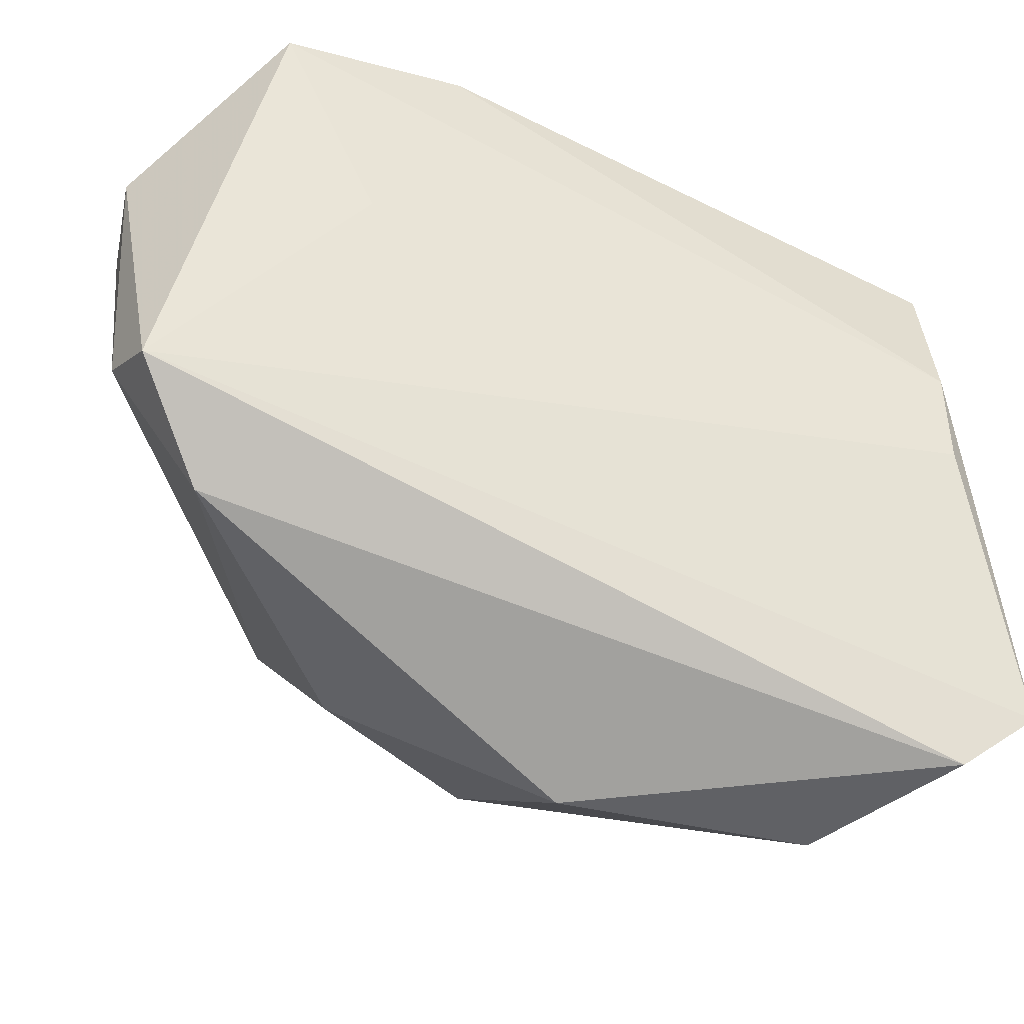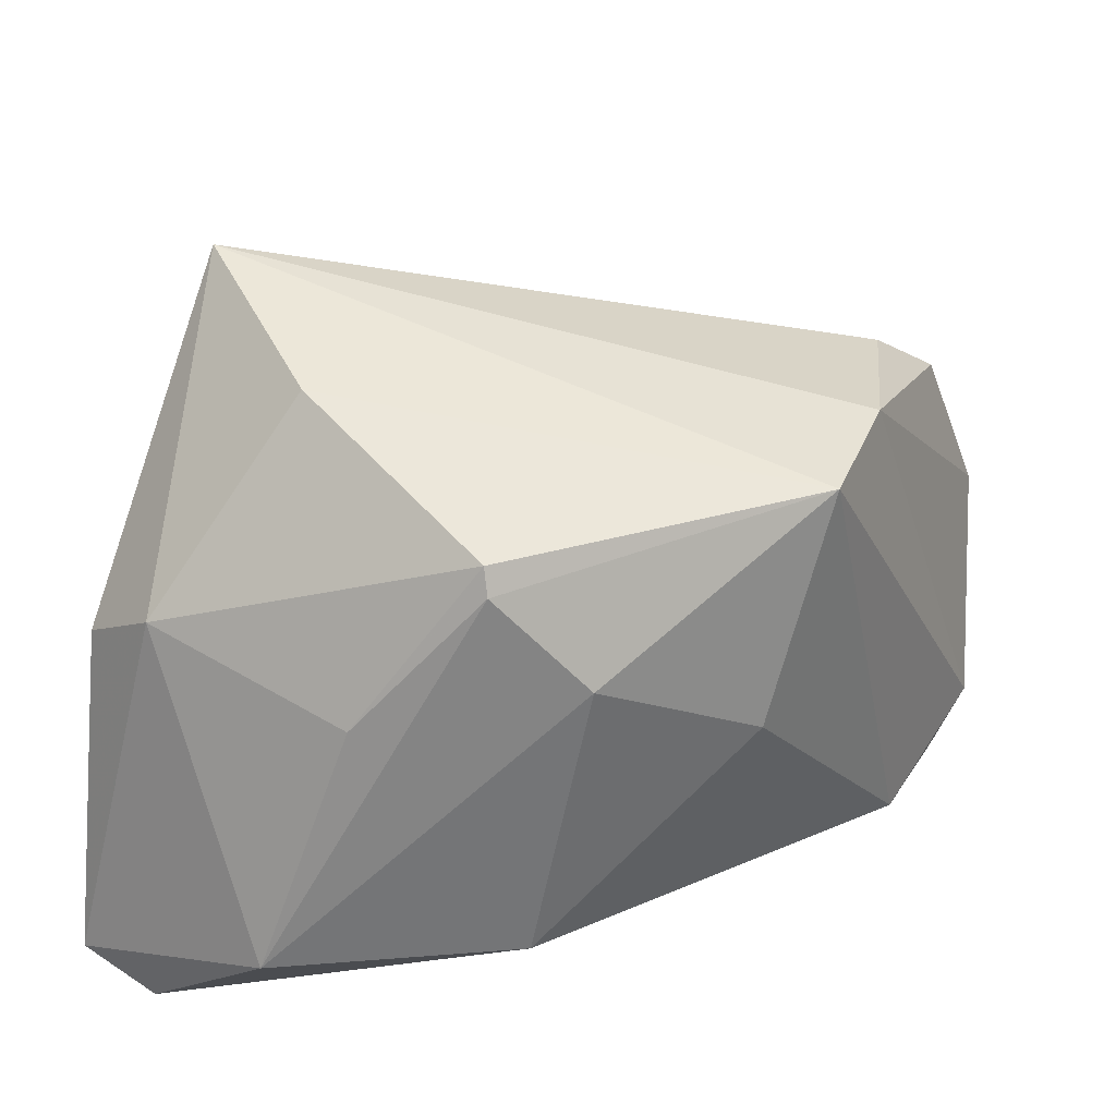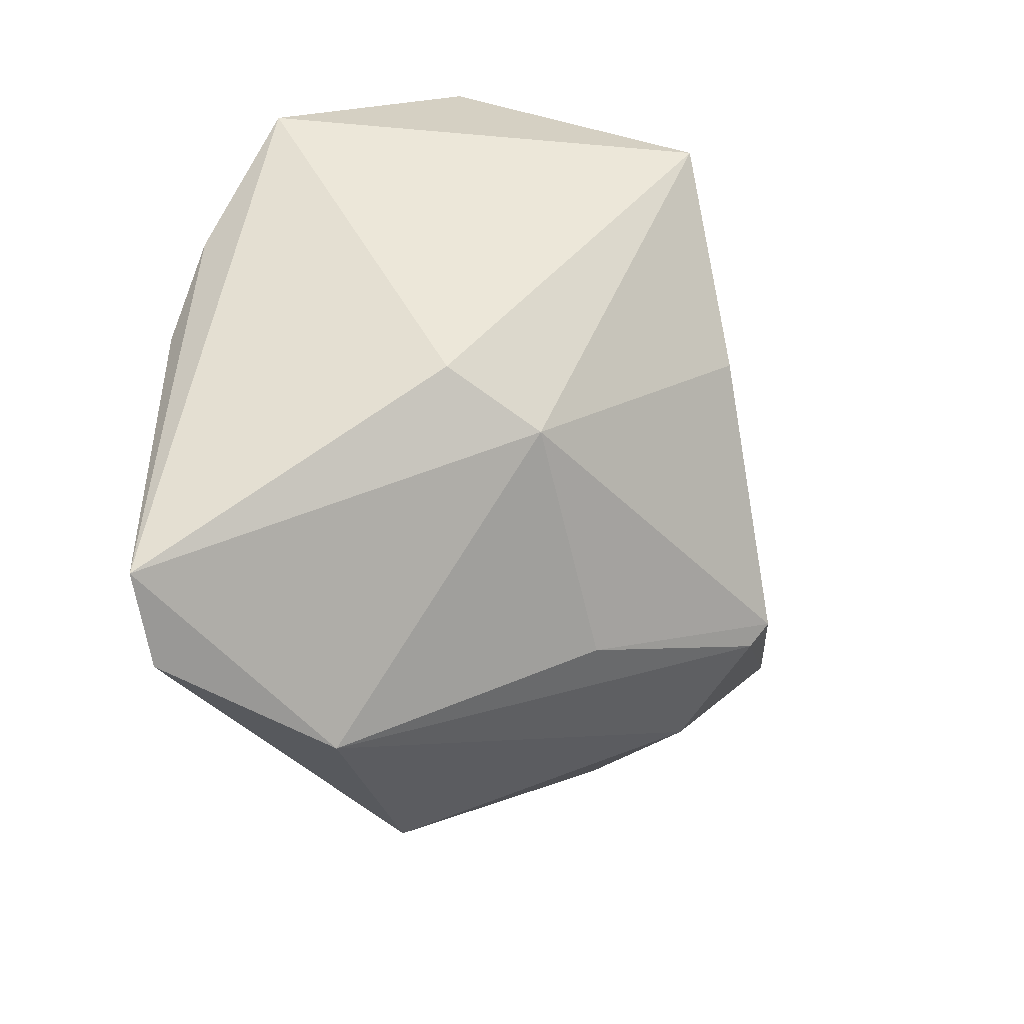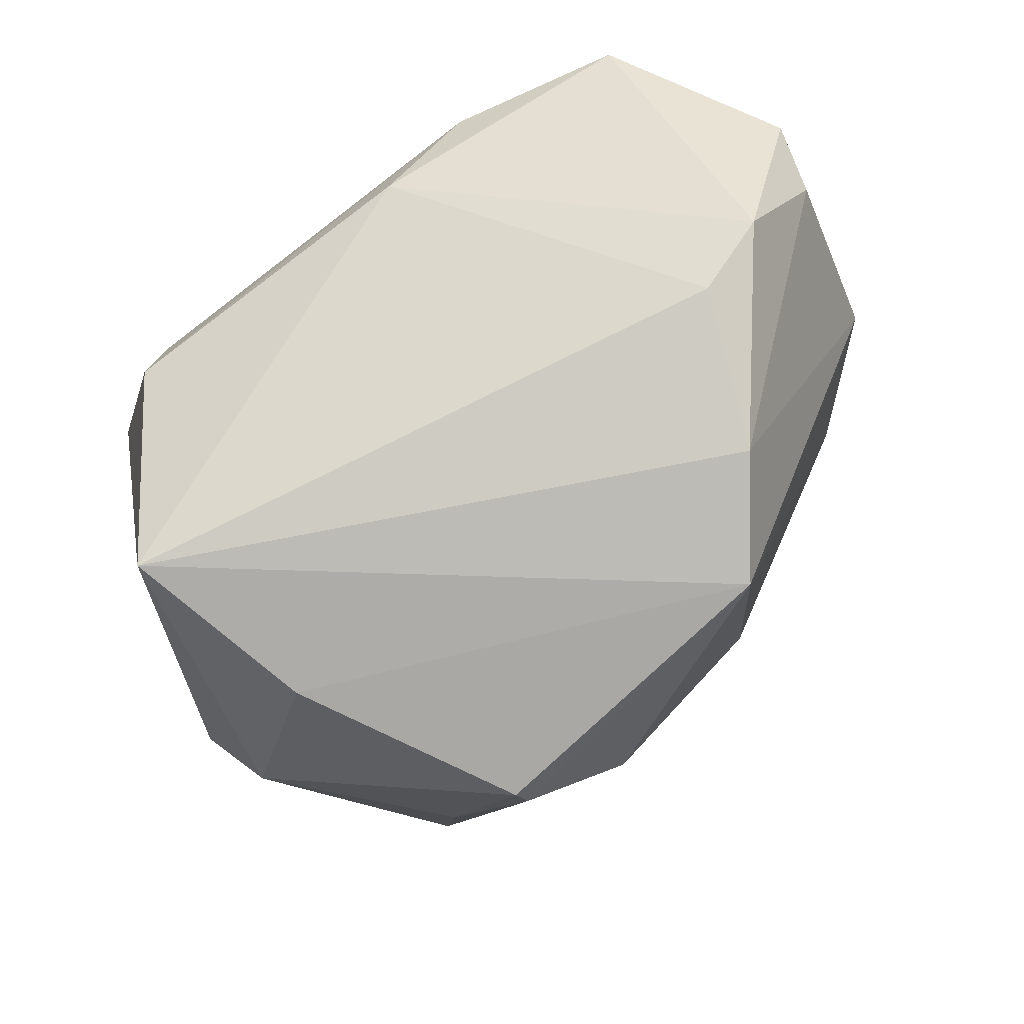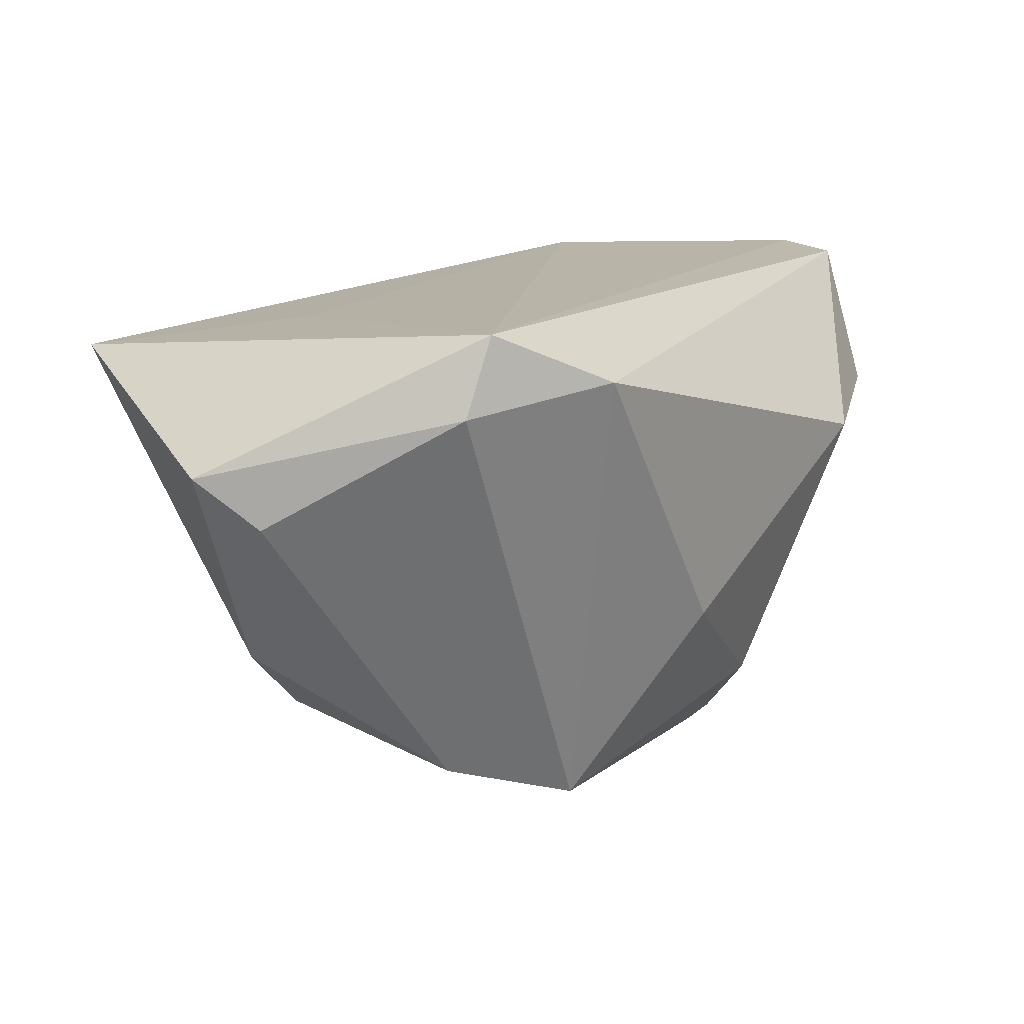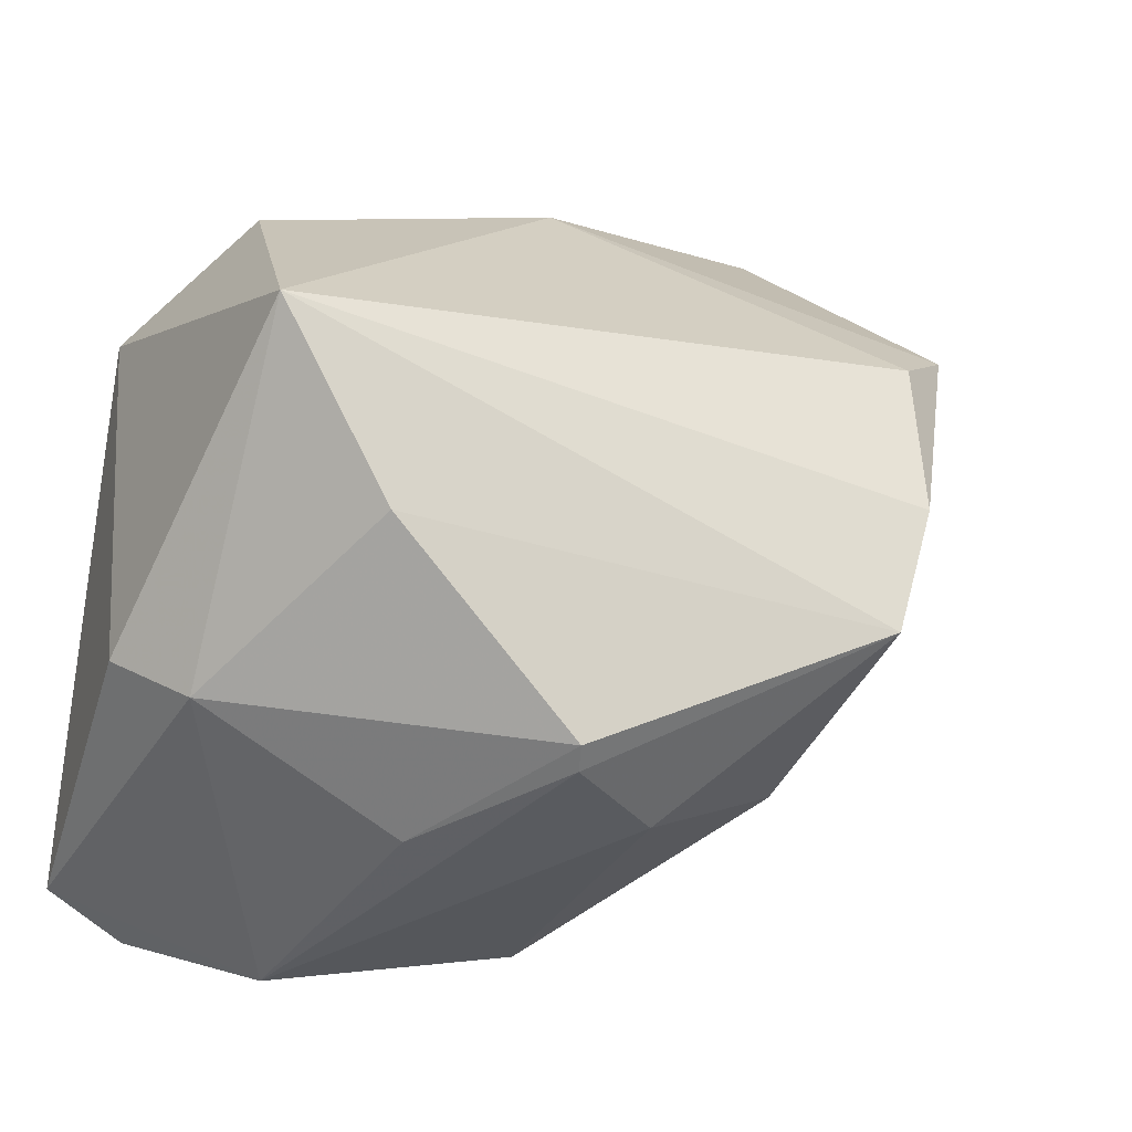
<metadata>
{"format":"obj","ext":"obj","renderer":"f3d","projection":"perspective","resolution":1024,"background":"white","views":[{"elev":-28.7,"azim":-14.4,"up":"+Y"},{"elev":-35.6,"azim":175.1,"up":"+Y"},{"elev":-31.3,"azim":98.3,"up":"+Y"},{"elev":-69.3,"azim":-156.0,"up":"+Z"},{"elev":13.0,"azim":-83.7,"up":"+Z"},{"elev":-9.9,"azim":159.4,"up":"+Y"}]}
</metadata>
<code>
v 0.03114 0.03525 0.00832
v -0.03835 0.04501 0.02181
v 0.0273 -0.04703 0.008812
v -0.001704 -0.04417 0.007253
v 0.04111 -0.01877 -0.01473
v -0.01657 0.04547 0.01847
v -0.02795 0.02139 0.02404
v 0.03234 0.03612 -0.00403
v -0.03661 0.003355 -0.02992
v -0.03052 -0.01098 -0.03411
v -0.053 -0.004002 0.02589
v 0.03667 0.02042 -0.03146
v 0.0257 -0.001661 -0.03421
v -0.05554 -0.001517 0.01686
v -0.05554 0.029 0.00969
v 0.0428 0.008676 0.02275
v 0.01915 -0.0332 -0.01778
v 0.04197 -0.003352 0.02589
v 0.04787 -0.01419 -0.005862
v 0.03962 -0.04256 0.02531
v 0.04829 -0.03649 0.02589
v -0.005763 0.04363 0.005909
v -0.005615 -0.0316 -0.02489
v 0.04389 0.02524 0.01495
v -0.04754 0.02471 -0.01292
v -0.05547 0.02142 0.003988
v -0.02499 -0.02686 -0.01237
v 0.00641 -0.02452 -0.03621
v -0.04565 -0.01688 0.01965
v -0.03938 0.02137 -0.02068
v 0.005857 -0.02694 -0.03403
f 24 12 8
f 19 24 21
f 12 24 19
f 8 12 22
f 4 29 27
f 11 2 15
f 11 7 2
f 10 12 13
f 10 9 12
f 27 29 10
f 2 7 18
f 18 11 21
f 7 11 18
f 13 12 5
f 12 19 5
f 5 19 21
f 6 22 2
f 8 22 6
f 12 9 30
f 30 22 12
f 3 5 21
f 17 5 3
f 21 11 20
f 20 11 29
f 29 4 20
f 20 3 21
f 4 3 20
f 28 10 13
f 13 5 28
f 28 5 17
f 29 11 14
f 14 10 29
f 14 11 15
f 15 26 14
f 9 10 14
f 14 26 9
f 24 6 16
f 21 24 16
f 16 18 21
f 2 18 16
f 16 6 2
f 1 24 8
f 8 6 1
f 1 6 24
f 25 30 9
f 9 26 25
f 25 26 15
f 15 2 25
f 2 22 25
f 22 30 25
f 27 10 23
f 23 4 27
f 23 3 4
f 10 28 31
f 31 23 10
f 3 23 31
f 17 3 31
f 31 28 17

</code>
